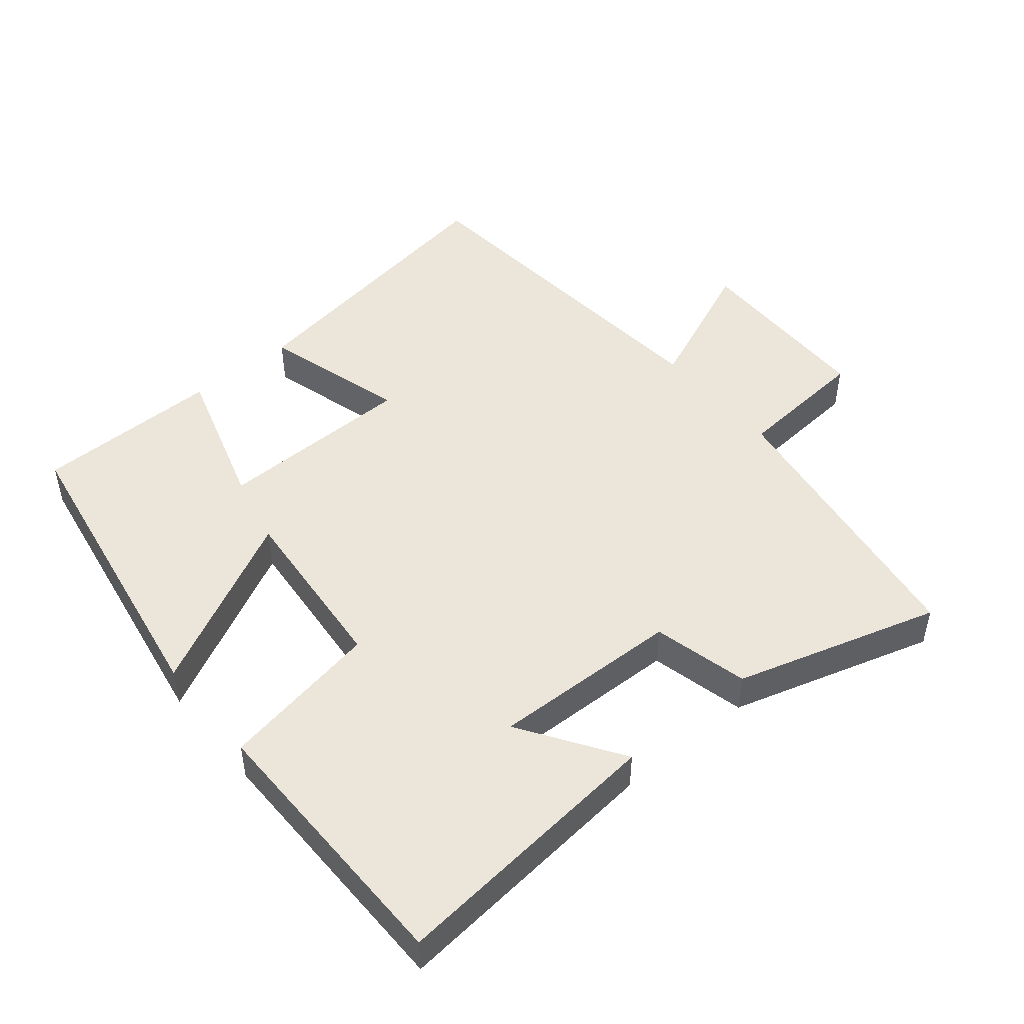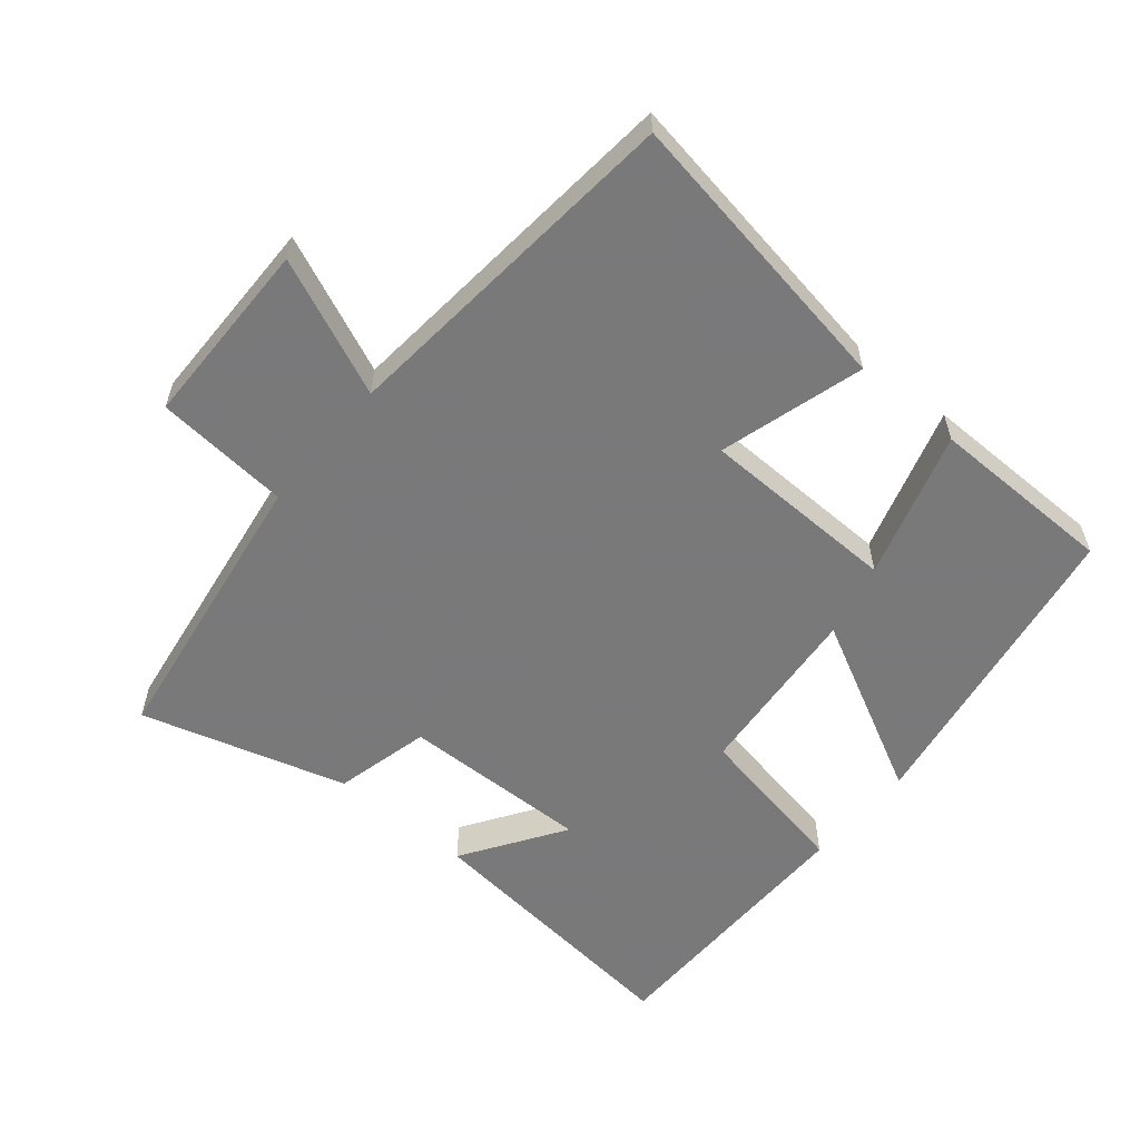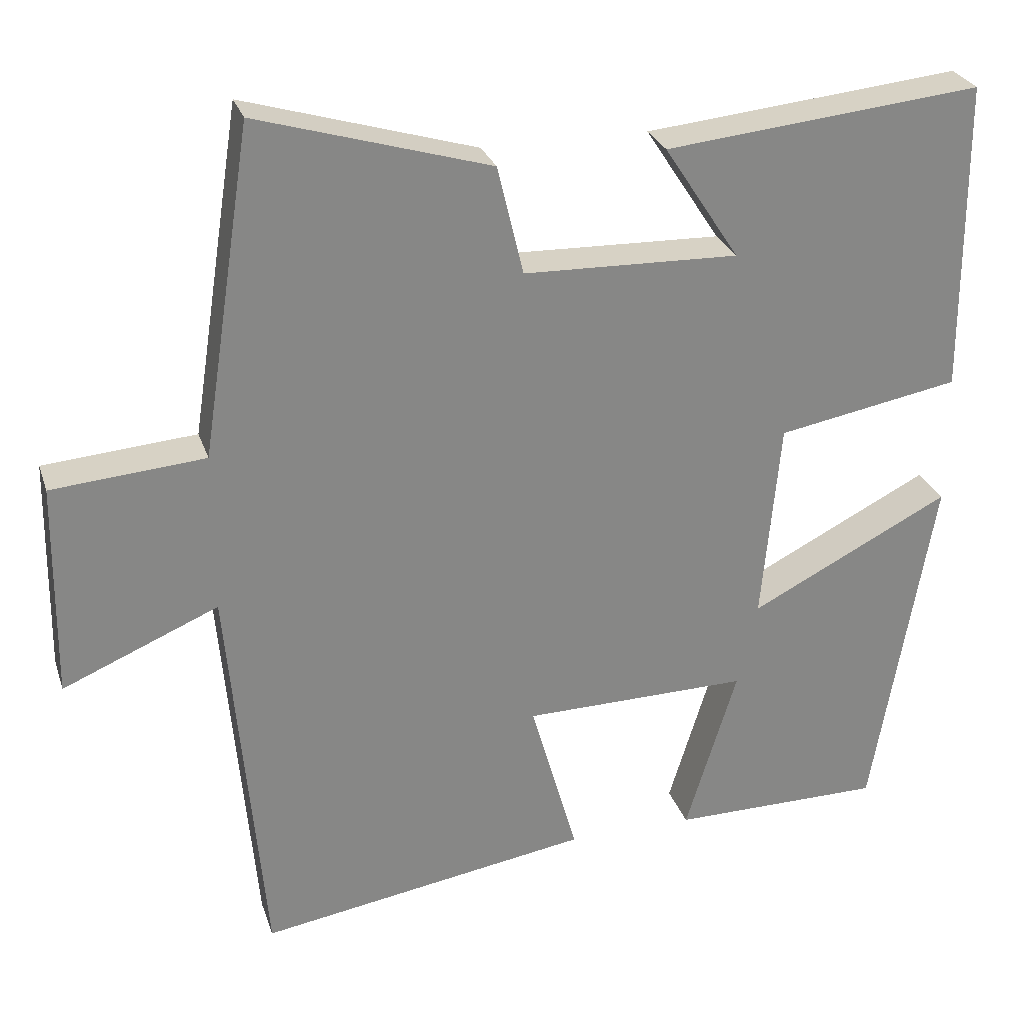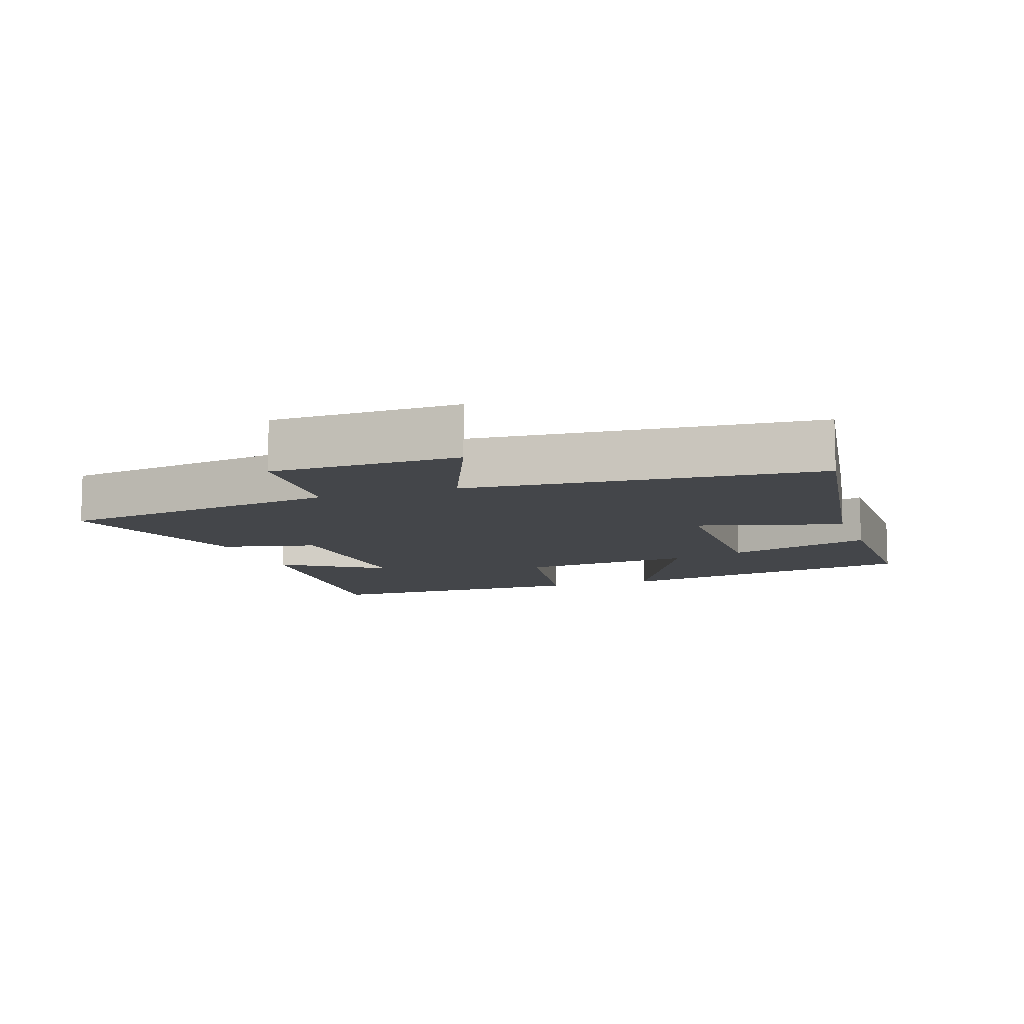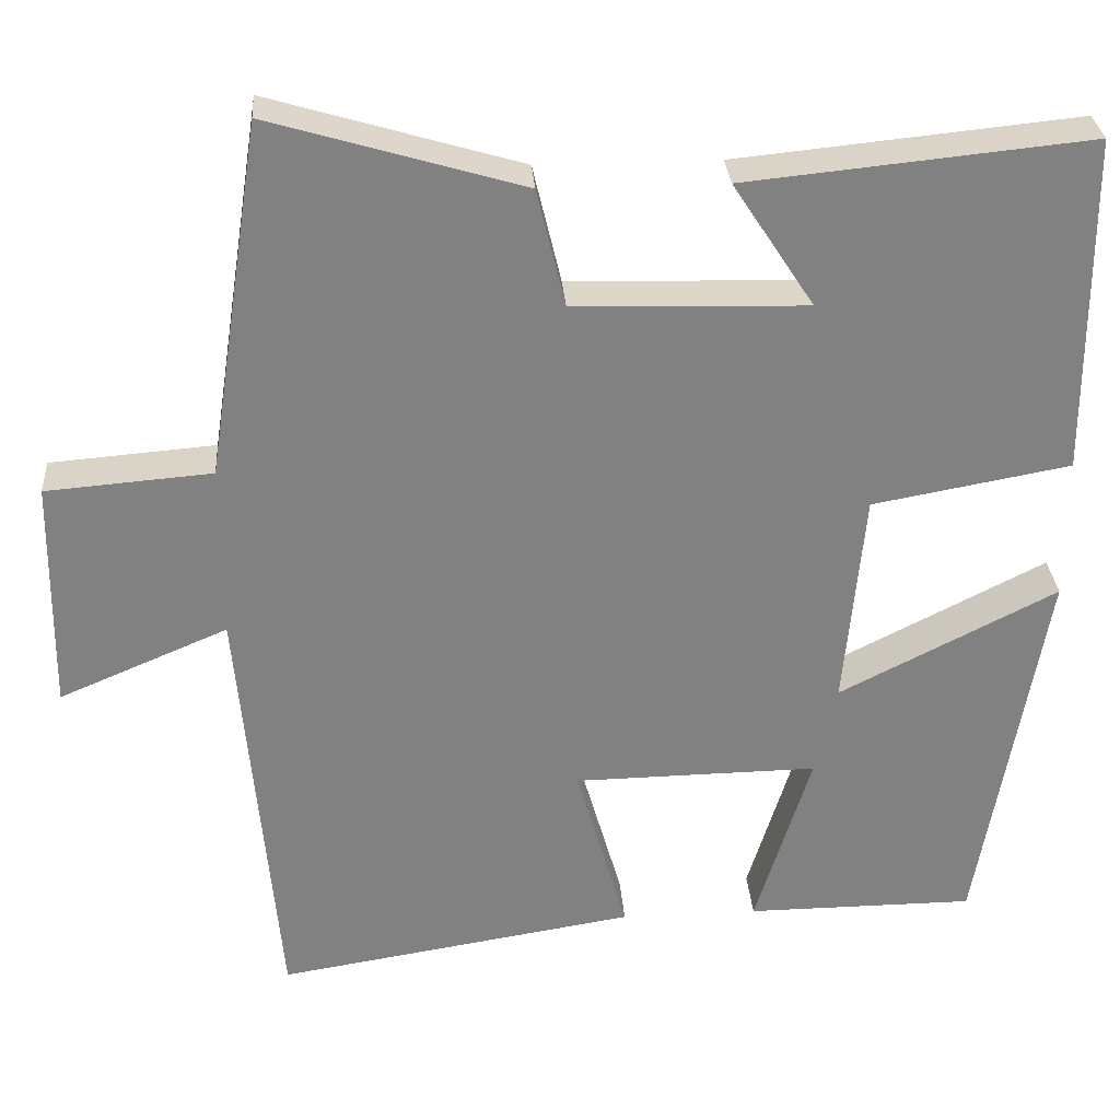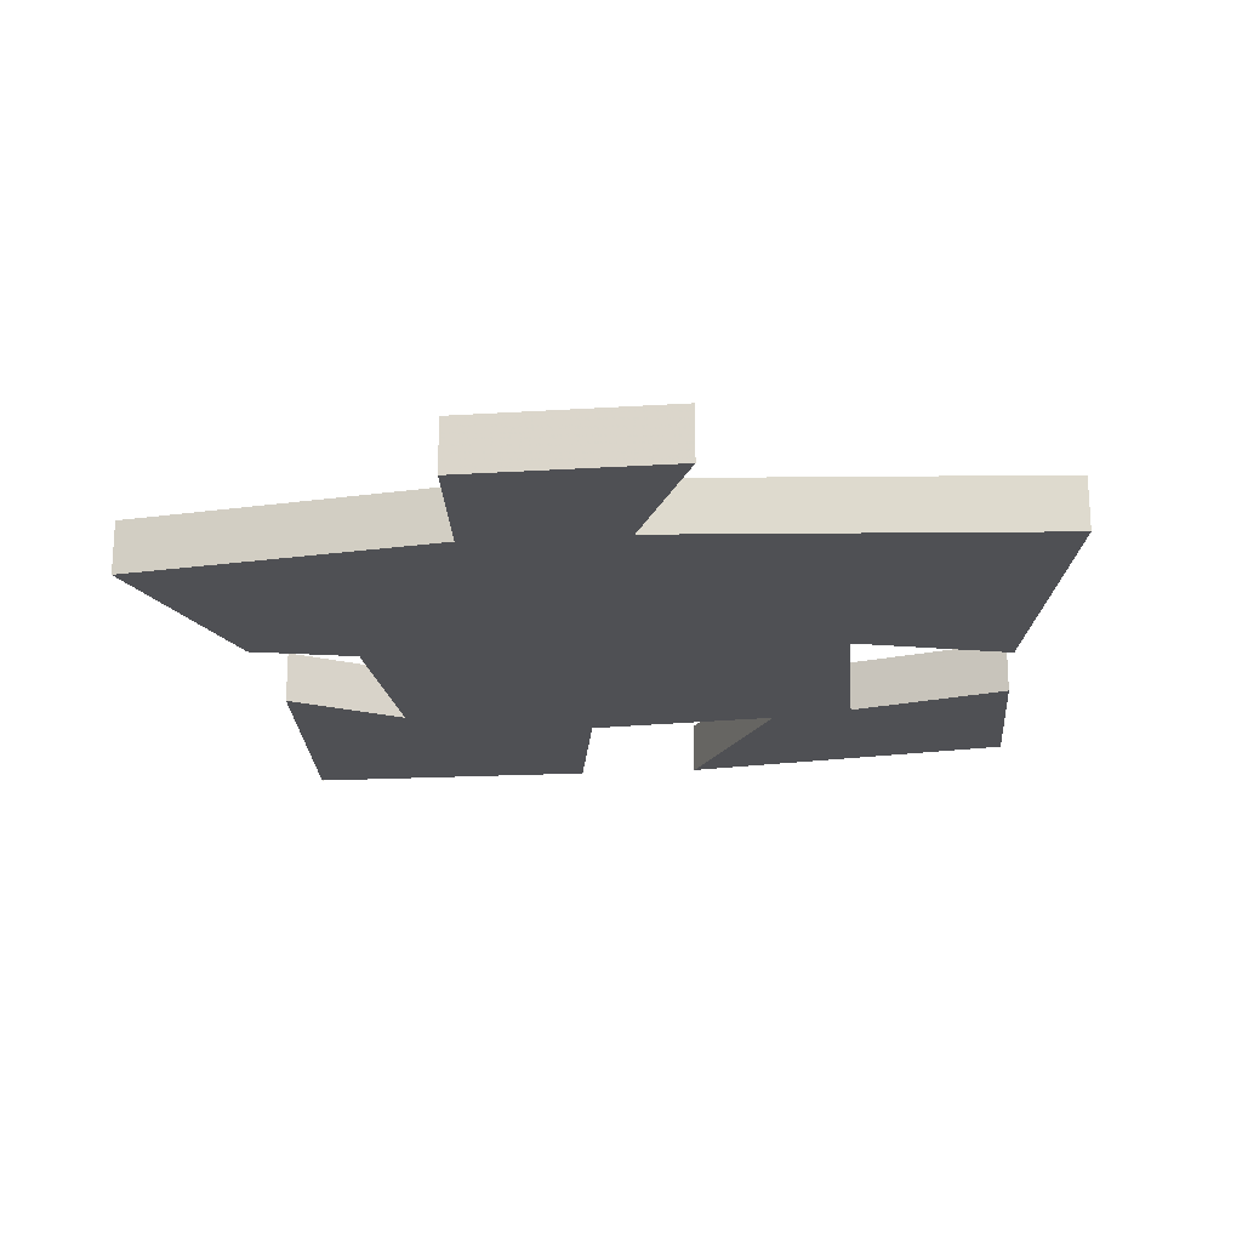
<metadata>
{"format":"obj","ext":"obj","renderer":"f3d","projection":"perspective","resolution":1024,"background":"white","views":[{"elev":48.1,"azim":-39.7,"up":"+Y"},{"elev":-57.8,"azim":139.9,"up":"+Y"},{"elev":27.5,"azim":163.4,"up":"+Z"},{"elev":-9.8,"azim":109.3,"up":"+Y"},{"elev":30.0,"azim":175.9,"up":"+Z"},{"elev":-19.2,"azim":96.1,"up":"+Y"}]}
</metadata>
<code>
v 0.434 0.07 0.59
v 0.5 0.07 0.162
v 0.699 0.07 0.146
v 0.703 0.07 -0.134
v 0.5 0.07 -0.048
v 0.454 0.07 -0.569
v 0.021 0.07 -0.5
v 0.082 0.07 -0.286
v -0.212 0.07 -0.282
v -0.145 0.07 -0.5
v -0.421 0.07 -0.499
v -0.5 0.07 -0.038
v -0.238 0.07 -0.171
v -0.262 0.07 0.091
v -0.5 0.07 0.134
v -0.498 0.07 0.541
v -0.085 0.07 0.5
v -0.183 0.07 0.35
v 0.097 0.07 0.358
v 0.131 0.07 0.5
v 0.434 0 0.59
v 0.5 0 0.162
v 0.699 0 0.146
v 0.703 0 -0.134
v 0.5 0 -0.048
v 0.454 0 -0.569
v 0.021 0 -0.5
v 0.082 0 -0.286
v -0.212 0 -0.282
v -0.145 0 -0.5
v -0.421 0 -0.499
v -0.5 0 -0.038
v -0.238 0 -0.171
v -0.262 0 0.091
v -0.5 0 0.134
v -0.498 0 0.541
v -0.085 0 0.5
v -0.183 0 0.35
v 0.097 0 0.358
v 0.131 0 0.5
f 19 20 1 2
f 18 19 2
f 15 16 17 18
f 14 15 18 2
f 13 14 2 3
f 11 12 13
f 9 10 11
f 9 11 13
f 8 9 13 3
f 5 6 7 8
f 3 4 5
f 3 5 8
f 22 21 40 39
f 22 39 38
f 38 37 36 35
f 22 38 35 34
f 23 22 34 33
f 33 32 31
f 31 30 29
f 33 31 29
f 23 33 29 28
f 28 27 26 25
f 25 24 23
f 28 25 23
f 1 21 22 2
f 2 22 23 3
f 3 23 24 4
f 4 24 25 5
f 5 25 26 6
f 6 26 27 7
f 7 27 28 8
f 8 28 29 9
f 9 29 30 10
f 10 30 31 11
f 11 31 32 12
f 12 32 33 13
f 13 33 34 14
f 14 34 35 15
f 15 35 36 16
f 16 36 37 17
f 17 37 38 18
f 18 38 39 19
f 19 39 40 20
f 20 40 21 1

</code>
